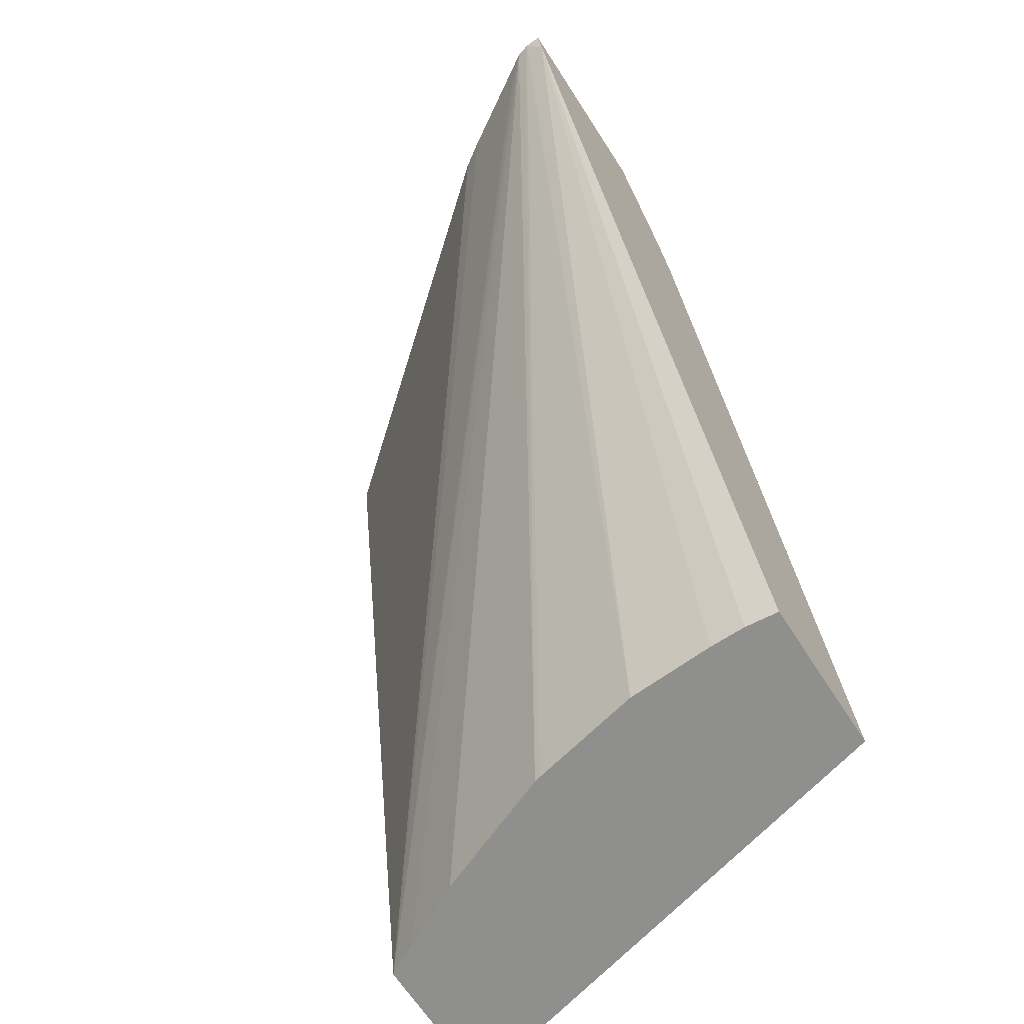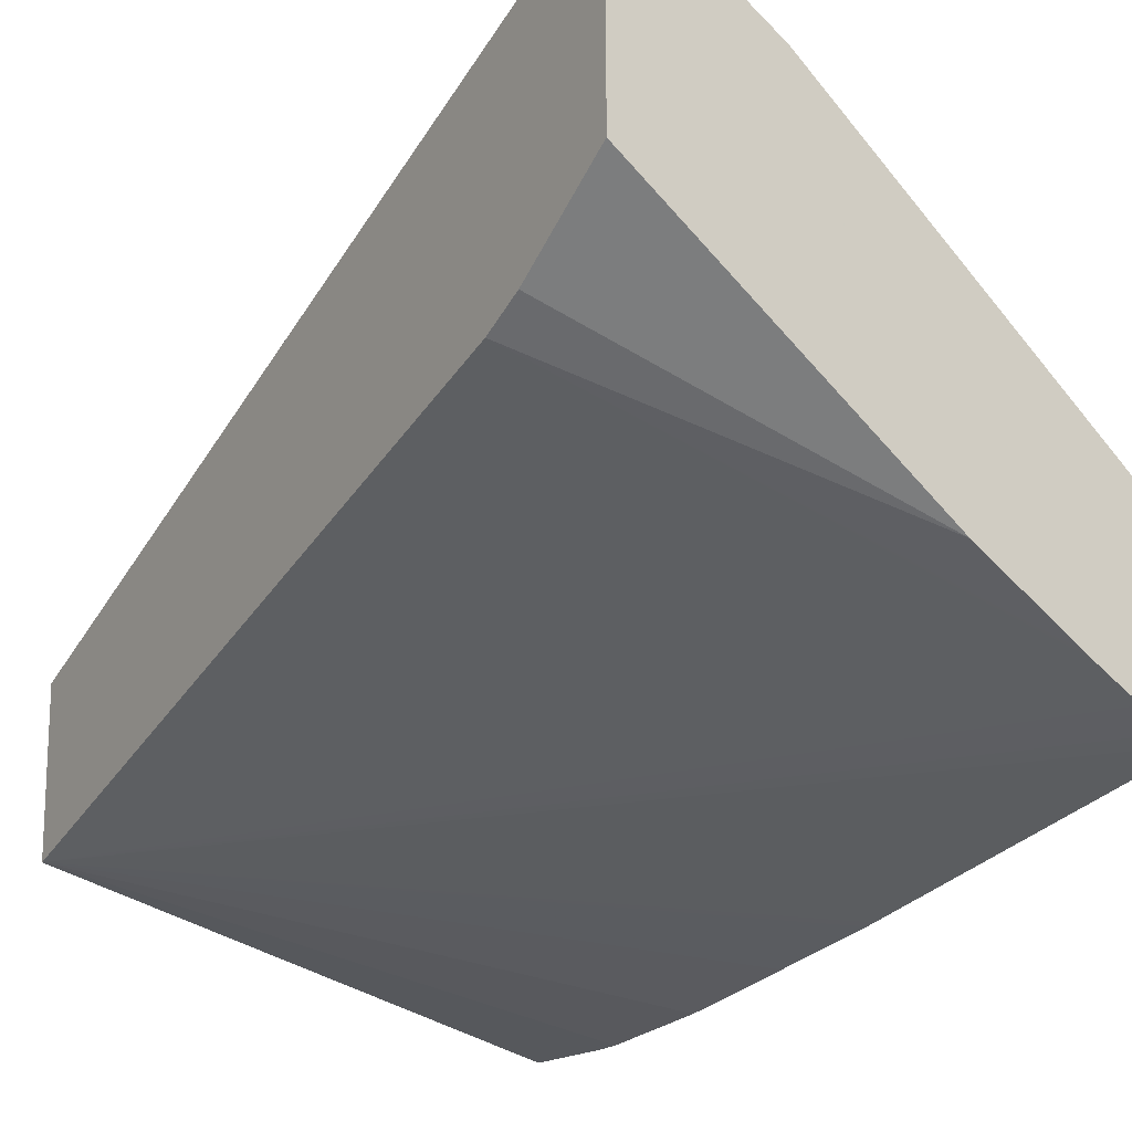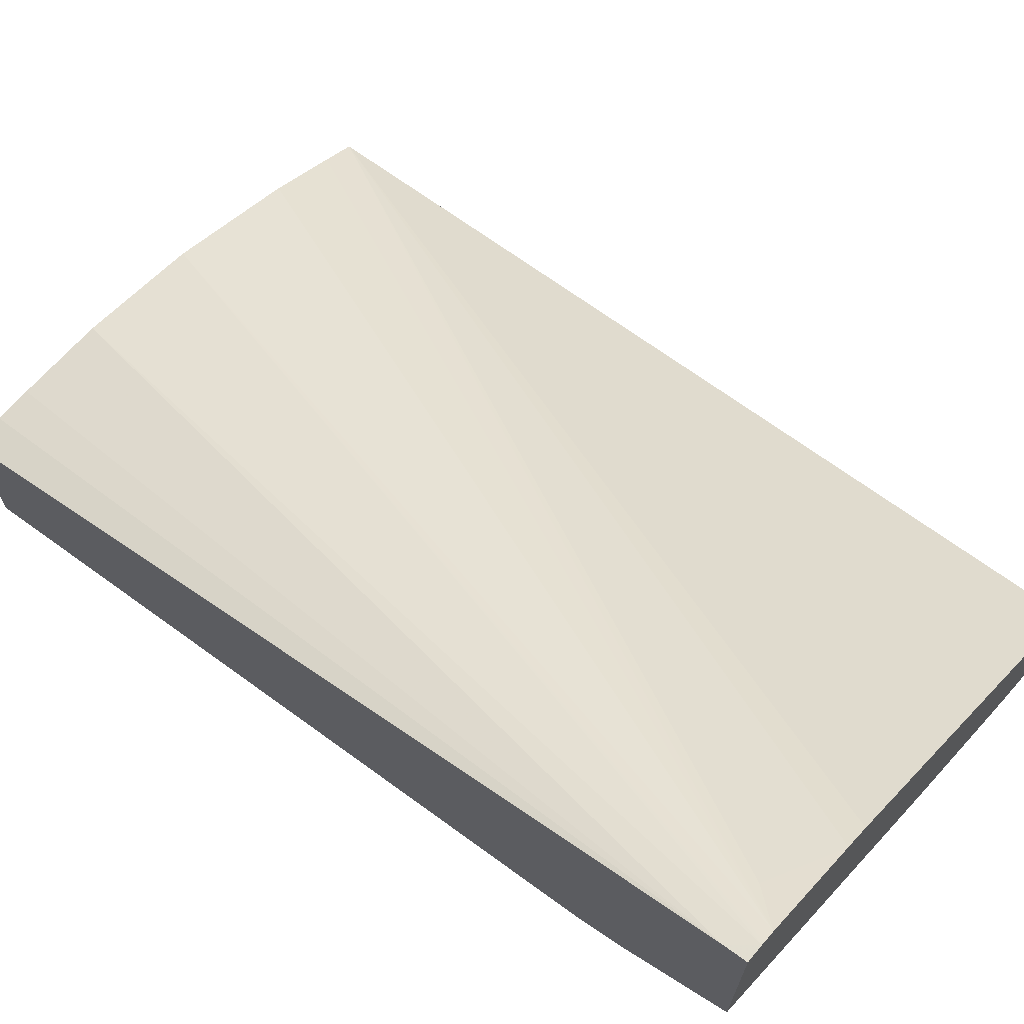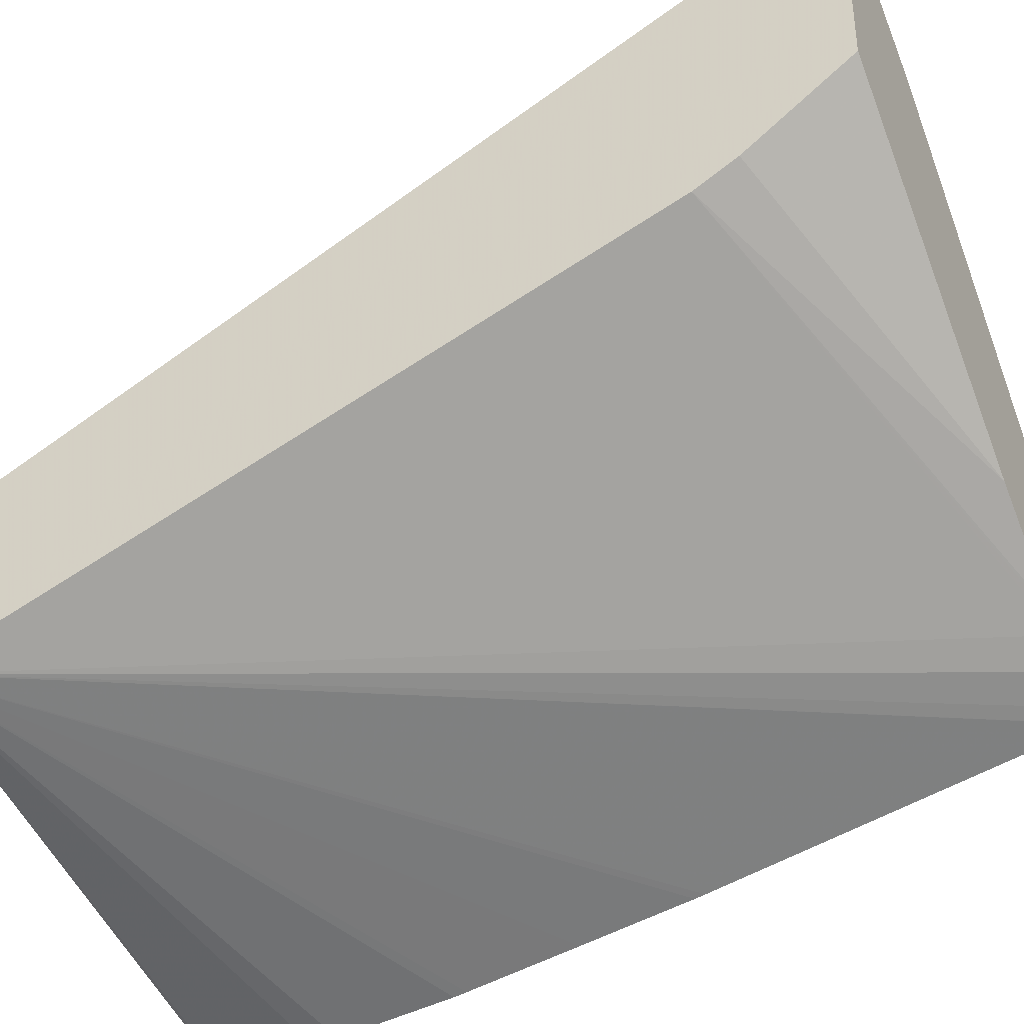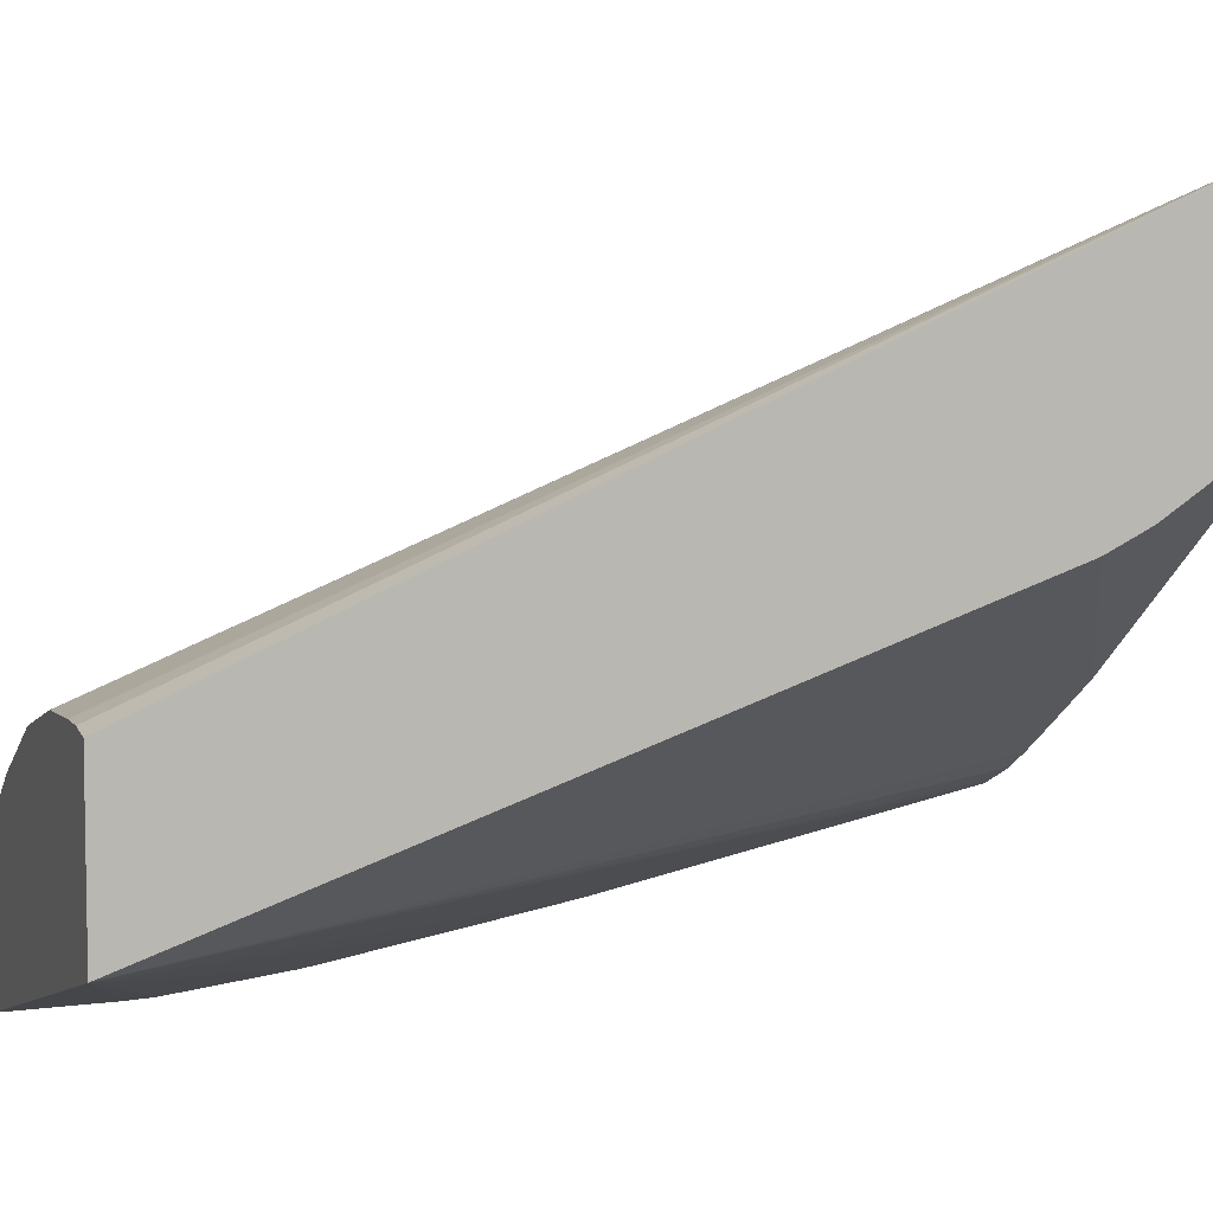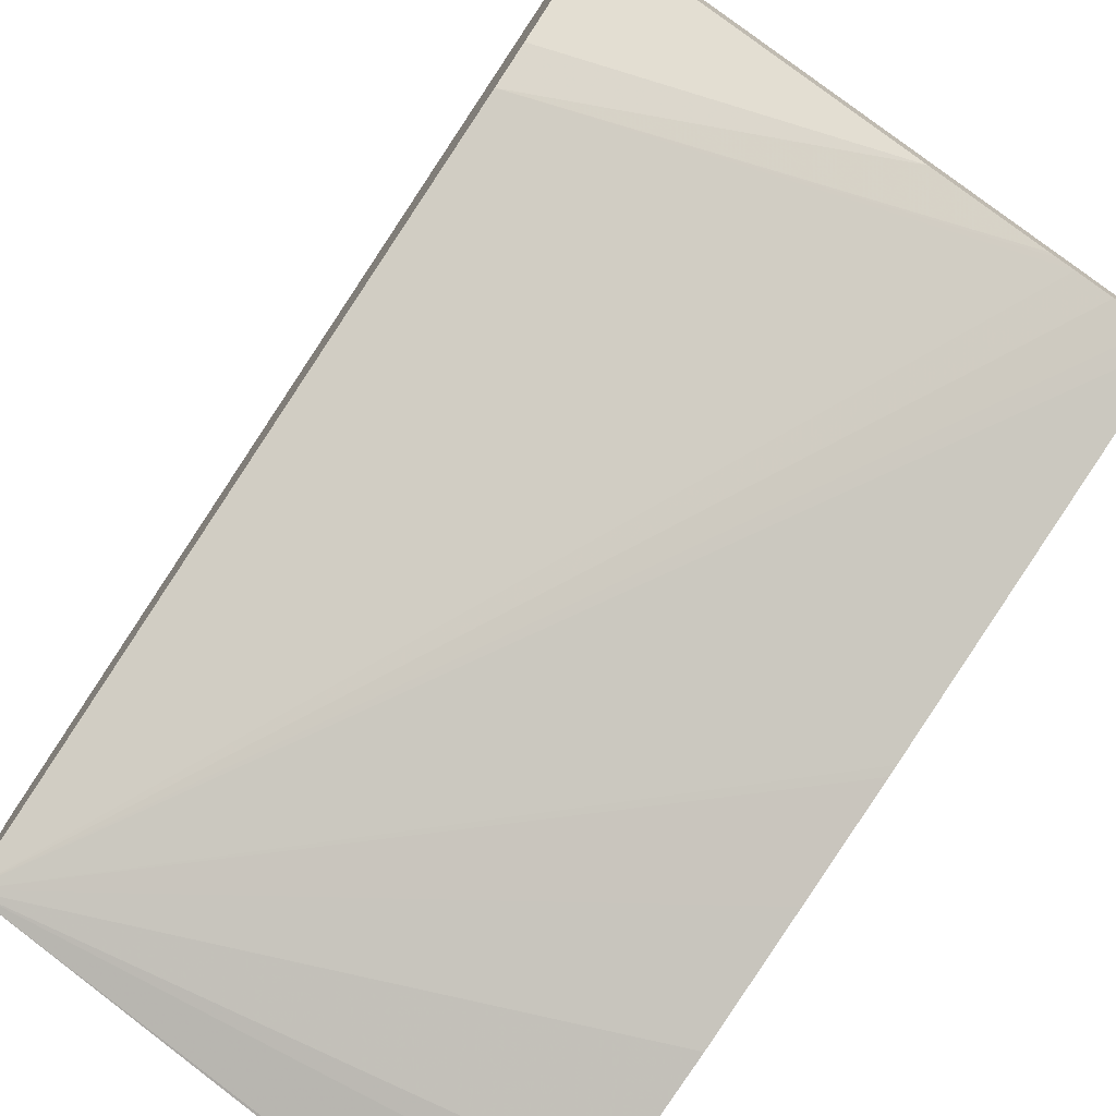
<metadata>
{"format":"obj","ext":"obj","renderer":"f3d","projection":"perspective","resolution":1024,"background":"white","views":[{"elev":-65.2,"azim":-147.3,"up":"+Z"},{"elev":-16.5,"azim":-33.6,"up":"+Y"},{"elev":68.9,"azim":-50.0,"up":"+Y"},{"elev":-37.4,"azim":-64.1,"up":"+Y"},{"elev":6.3,"azim":-107.9,"up":"+Y"},{"elev":-76.0,"azim":-34.3,"up":"+Y"}]}
</metadata>
<code>
v -0.03594 0.02504 0.04292
v -0.03991 0.02612 0.04289
v -0.03594 0.02505 0.04289
v -0.03594 0.02506 0.04369
v -0.03991 0.02735 0.04289
v -0.03594 0.02507 0.04389
v -0.03594 0.02518 0.04483
v -0.03594 0.0252 0.04493
v -0.03594 0.02536 0.04582
v -0.03594 0.02552 0.0467
v -0.03594 0.02554 0.04678
v -0.03594 0.02614 0.04961
v -0.03594 0.02614 0.04961
v -0.03607 0.02619 0.04961
v -0.03634 0.02631 0.04961
v -0.03659 0.02646 0.04961
v -0.03991 0.02809 0.04846
v -0.03594 0.02625 0.04289
v -0.03965 0.02738 0.04289
v -0.03991 0.03027 0.04944
v -0.03594 0.02734 0.04961
v -0.0367 0.02653 0.04961
v -0.03675 0.02656 0.04961
v -0.03755 0.02707 0.04961
v -0.03991 0.02826 0.04879
v -0.0362 0.02639 0.04289
v -0.03967 0.03029 0.04961
v -0.03946 0.0301 0.04937
v -0.03889 0.02979 0.04961
v -0.0387 0.02966 0.04961
v -0.03937 0.02737 0.04289
v -0.03991 0.03033 0.04961
v -0.03978 0.03032 0.04961
v -0.03869 0.02733 0.04289
v -0.03991 0.02882 0.04961
v -0.03673 0.02668 0.04289
v -0.03976 0.03031 0.04961
v -0.03676 0.02669 0.04289
v -0.03775 0.02711 0.04289
v -0.0378 0.02712 0.04289
f 1 2 3
f 1 3 18
f 1 18 21
f 1 21 12
f 1 12 11
f 1 11 10
f 1 10 9
f 1 9 8
f 1 8 7
f 1 7 6
f 1 6 4
f 1 4 2
f 2 5 19
f 2 19 31
f 2 31 34
f 2 34 40
f 2 40 39
f 2 39 38
f 2 38 36
f 2 36 26
f 2 26 18
f 2 18 3
f 2 4 6
f 2 6 7
f 2 7 8
f 2 8 9
f 2 9 10
f 2 10 11
f 2 11 12
f 2 12 13
f 2 13 14
f 2 14 15
f 2 15 16
f 2 16 17
f 2 17 25
f 2 25 35
f 2 35 32
f 2 32 20
f 2 20 5
f 5 20 19
f 12 21 30
f 12 30 29
f 12 29 27
f 12 27 37
f 12 37 33
f 12 33 32
f 12 32 35
f 12 35 24
f 12 24 23
f 12 23 22
f 12 22 16
f 12 16 15
f 12 15 14
f 12 14 13
f 16 22 17
f 17 22 23
f 17 23 24
f 17 24 25
f 18 26 27
f 18 27 28
f 18 28 29
f 18 29 30
f 18 30 21
f 19 20 31
f 20 32 33
f 20 33 34
f 20 34 31
f 24 35 25
f 26 36 27
f 27 29 28
f 27 36 38
f 27 38 39
f 27 39 37
f 33 37 39
f 33 39 40
f 33 40 34

</code>
